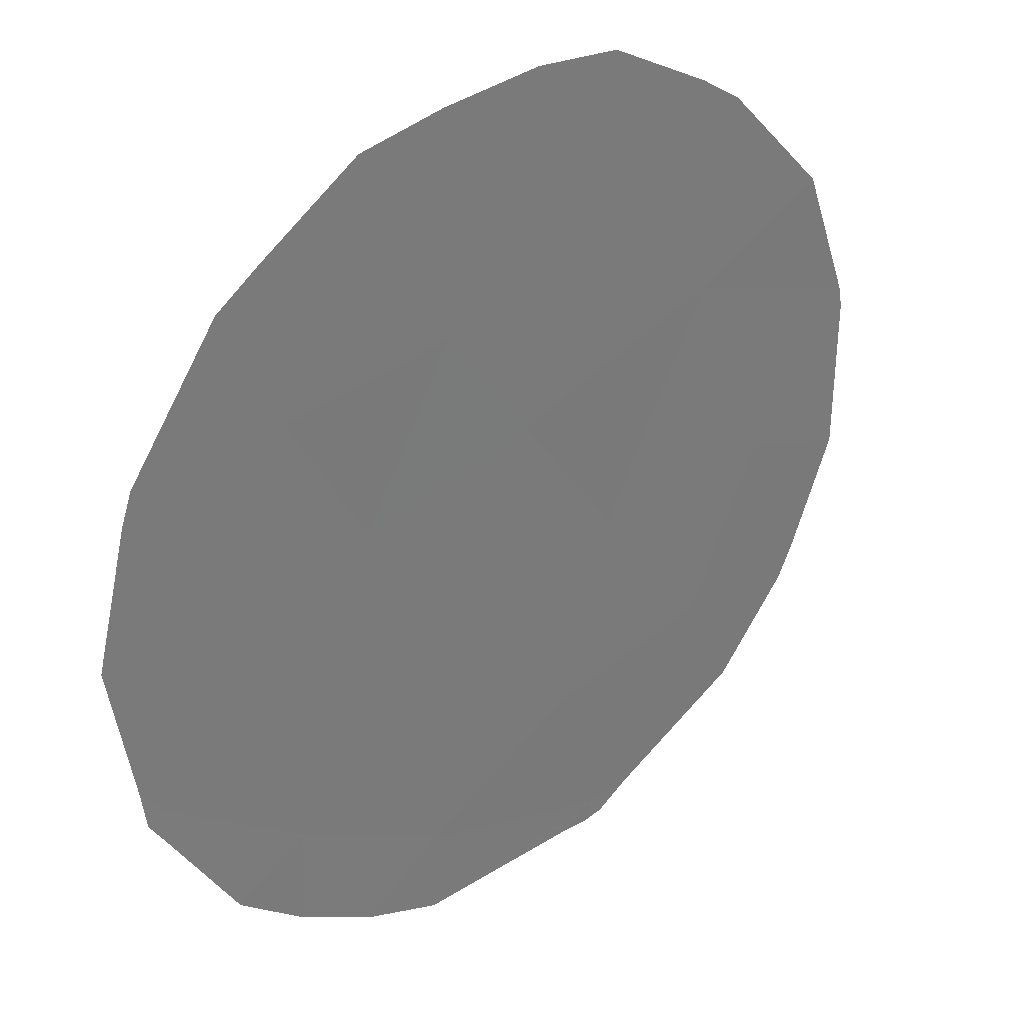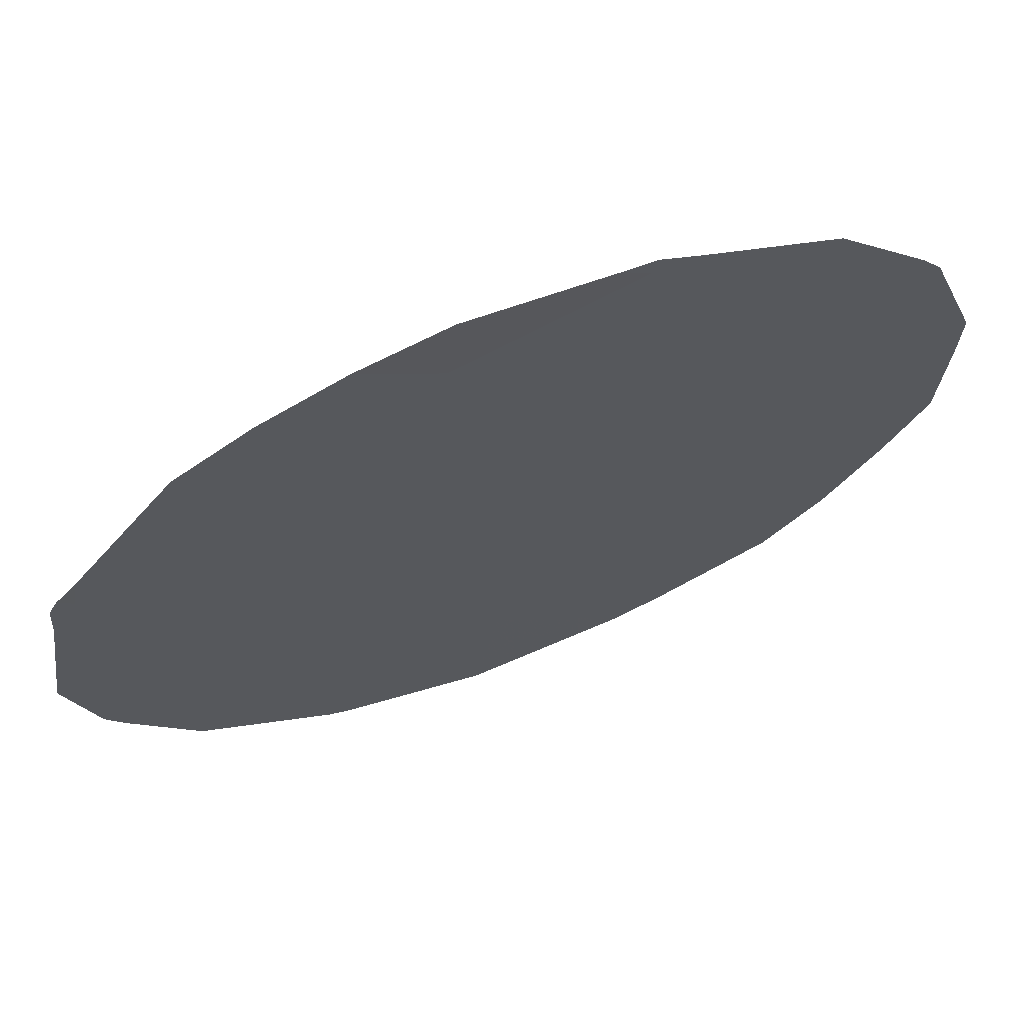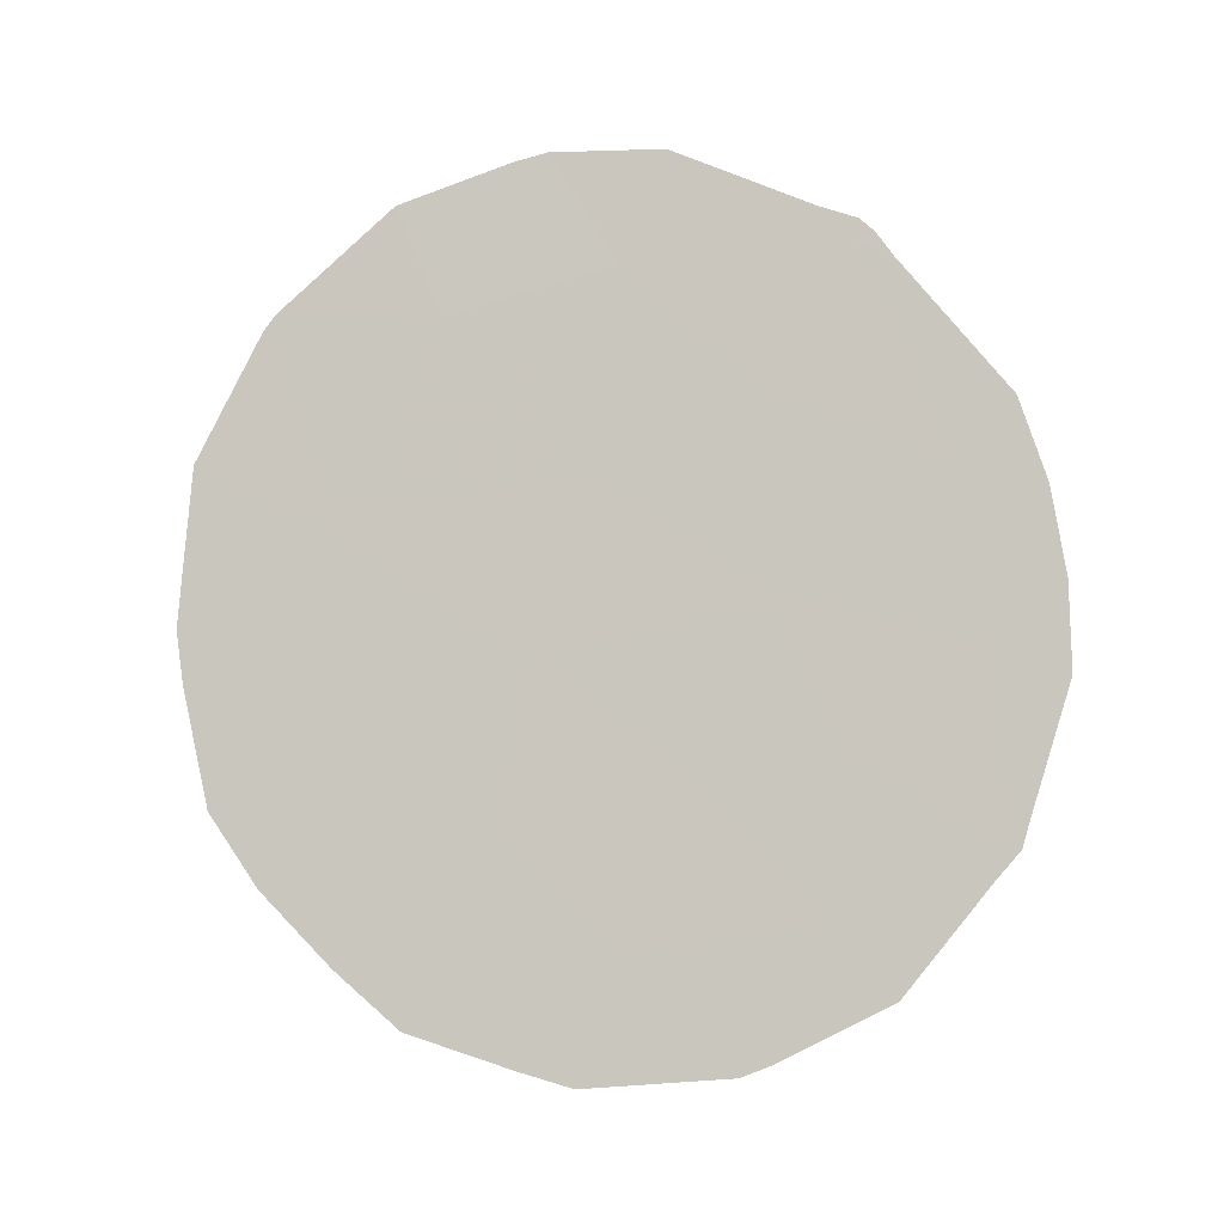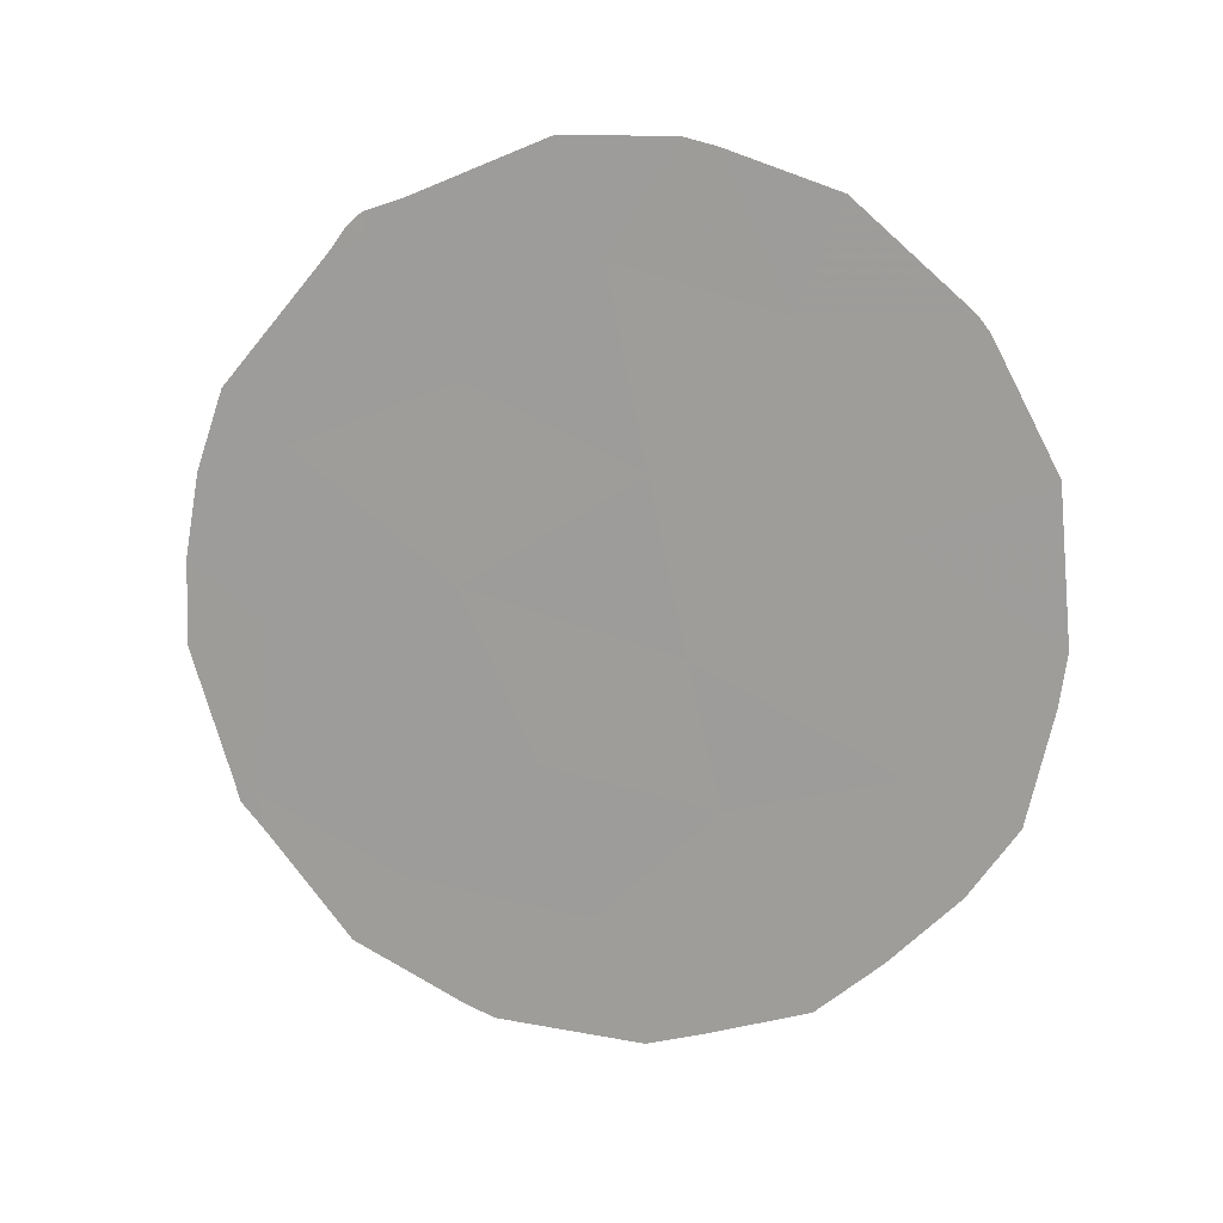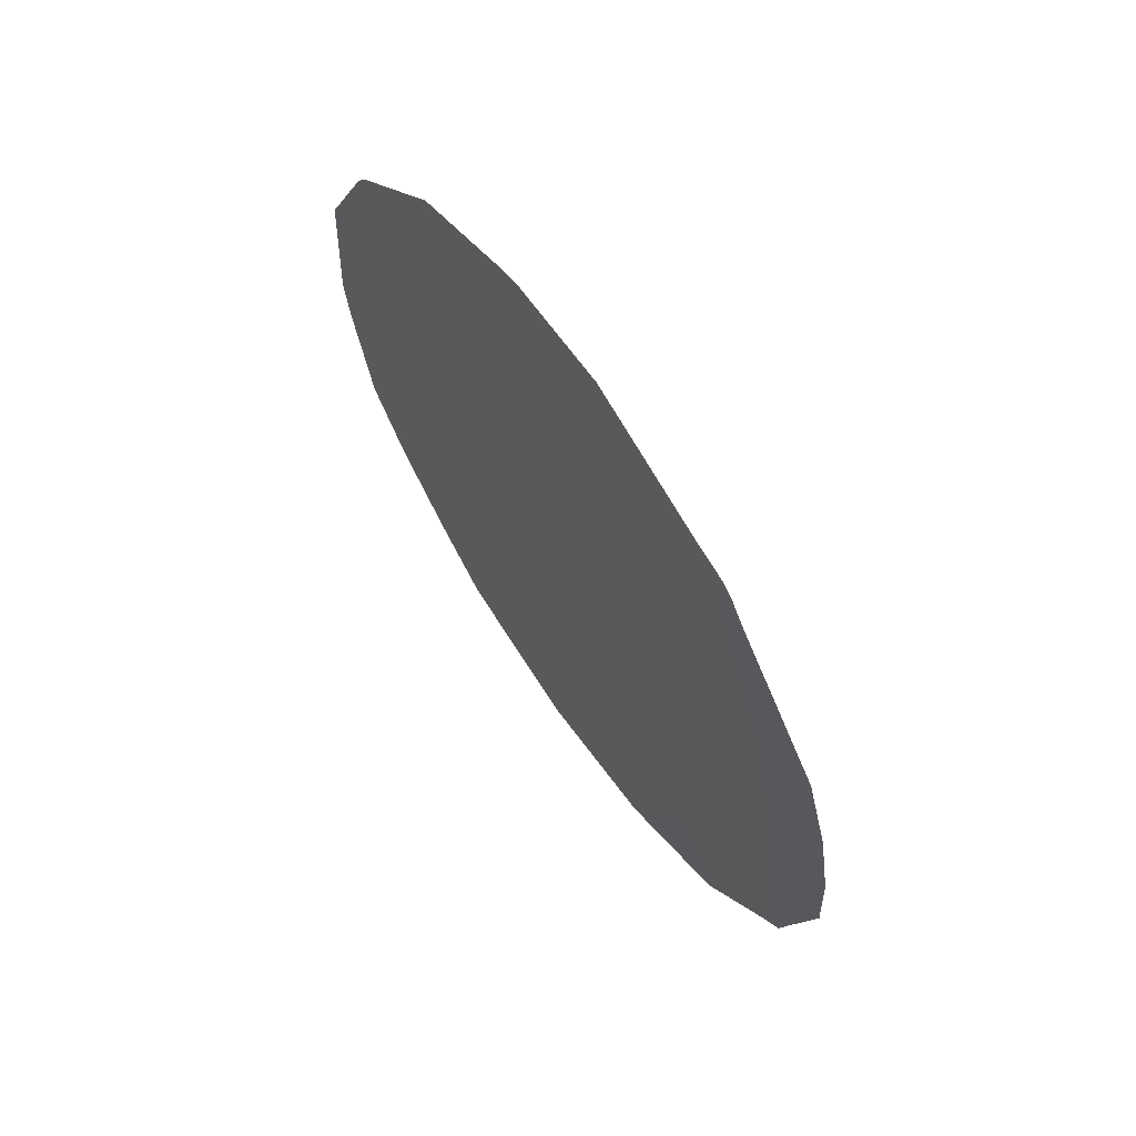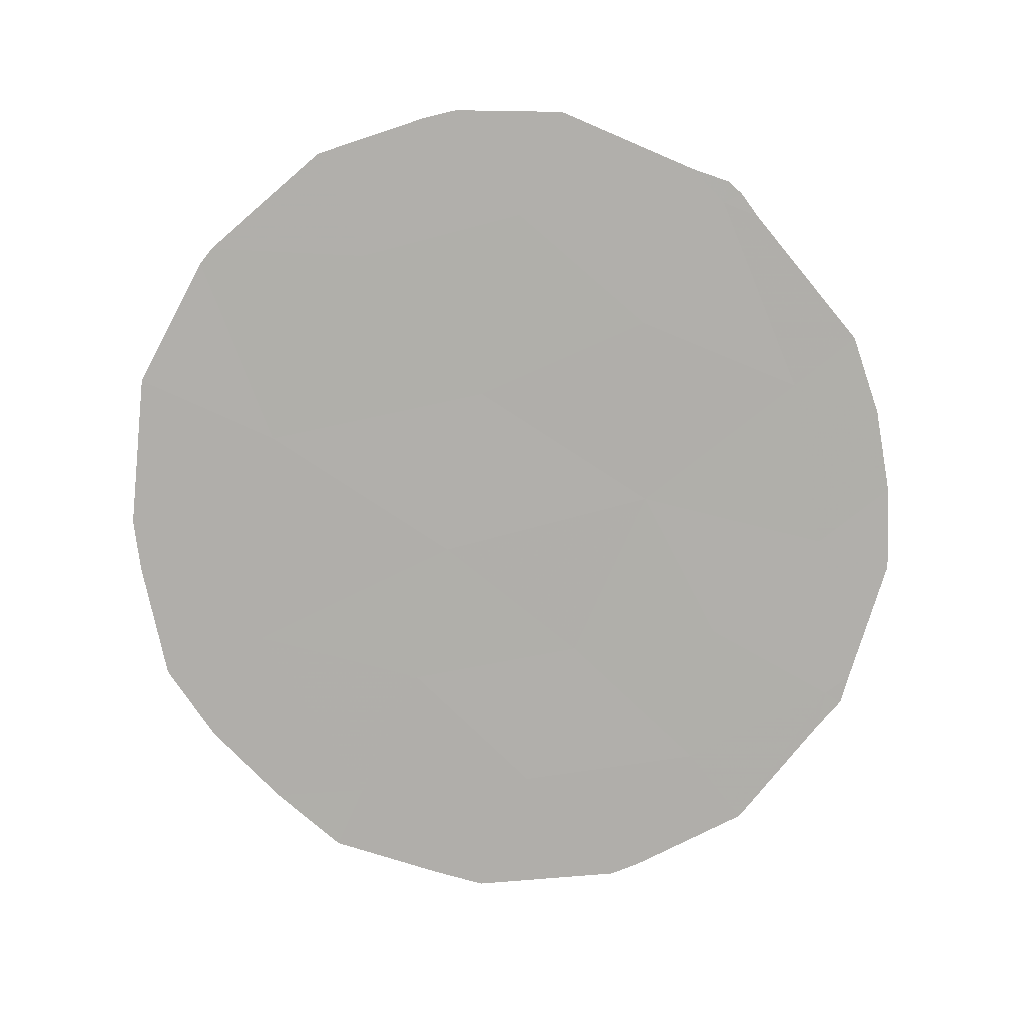
<metadata>
{"format":"obj","ext":"obj","renderer":"f3d","projection":"perspective","resolution":1024,"background":"white","views":[{"elev":-18.3,"azim":-147.0,"up":"+Y"},{"elev":-73.0,"azim":114.0,"up":"+Y"},{"elev":-6.2,"azim":-45.5,"up":"+Z"},{"elev":17.9,"azim":137.8,"up":"+Z"},{"elev":63.2,"azim":0.8,"up":"+Z"},{"elev":10.9,"azim":-55.0,"up":"+Z"}]}
</metadata>
<code>
v 72.41 60.33 36.45
v 73.21 59.36 32.3
v 72.97 59.62 34.25
v 73.32 59.26 30.36
v 69.89 63.83 35.82
v 70.76 62.7 34.15
v 69.21 64.96 31.1
v 69.96 63.99 29.11
v 71.95 61.1 32.85
v 71.48 61.82 30.95
v 70.54 63.07 32.21
v 71.16 62.31 29.24
v 71.88 61.11 35.01
v 70.34 63.41 30.58
v 69.28 64.77 33.61
v 72.48 60.41 31.16
v 72.36 60.63 29.54
v 70.98 62.31 36.3
v 72.65 60 36.28
v 73.37 59.04 34.82
v 68.33 66.14 31.99
v 68.53 65.92 30.66
v 73.43 59.11 30.25
v 73.28 59.34 29.93
v 72.53 60.16 36.55
v 69.58 64.23 37.02
v 68.84 65.29 35.91
v 70.5 63.28 28.01
v 70.85 62.8 27.84
v 69.34 64.85 29.04
v 69.78 64.26 28.4
v 70.53 62.91 37.53
v 71.26 61.89 37.51
v 72.43 60.29 36.7
v 71.82 61.45 27.97
v 72.01 61.18 28.1
v 73.48 59.03 30.58
v 73.71 58.66 31.98
v 72.74 60.13 28.74
v 73.68 58.67 32.96
v 73.57 58.8 33.92
v 68.86 65.49 29.85
v 68.28 66.19 32.58
v 68.35 66.03 34.32
v 72.18 60.63 36.84
v 68.76 65.41 35.73
v 70.31 63.21 37.44
f 1 3 20
f 1 20 19
f 7 21 22
f 14 12 10
f 5 6 18
f 4 24 23
f 1 19 25
f 5 26 27
f 9 2 3
f 12 8 28
f 12 28 29
f 11 6 15
f 7 14 11
f 10 9 11
f 9 6 11
f 8 30 31
f 10 17 16
f 6 13 18
f 13 1 18
f 18 33 32
f 1 25 34
f 17 12 35
f 17 35 36
f 2 4 37
f 2 37 38
f 17 36 39
f 12 29 35
f 3 2 40
f 3 40 41
f 5 15 6
f 14 7 8
f 13 6 9
f 12 17 10
f 4 2 16
f 2 9 16
f 4 16 17
f 3 41 20
f 7 22 42
f 7 15 43
f 7 43 21
f 15 44 43
f 8 12 14
f 11 15 7
f 14 10 11
f 8 31 28
f 8 7 42
f 8 42 30
f 10 16 9
f 1 13 3
f 3 13 9
f 2 38 40
f 1 34 45
f 15 46 44
f 15 5 27
f 15 27 46
f 4 23 37
f 4 17 39
f 4 39 24
f 18 1 45
f 18 45 33
f 5 18 32
f 5 32 47
f 5 47 26

</code>
